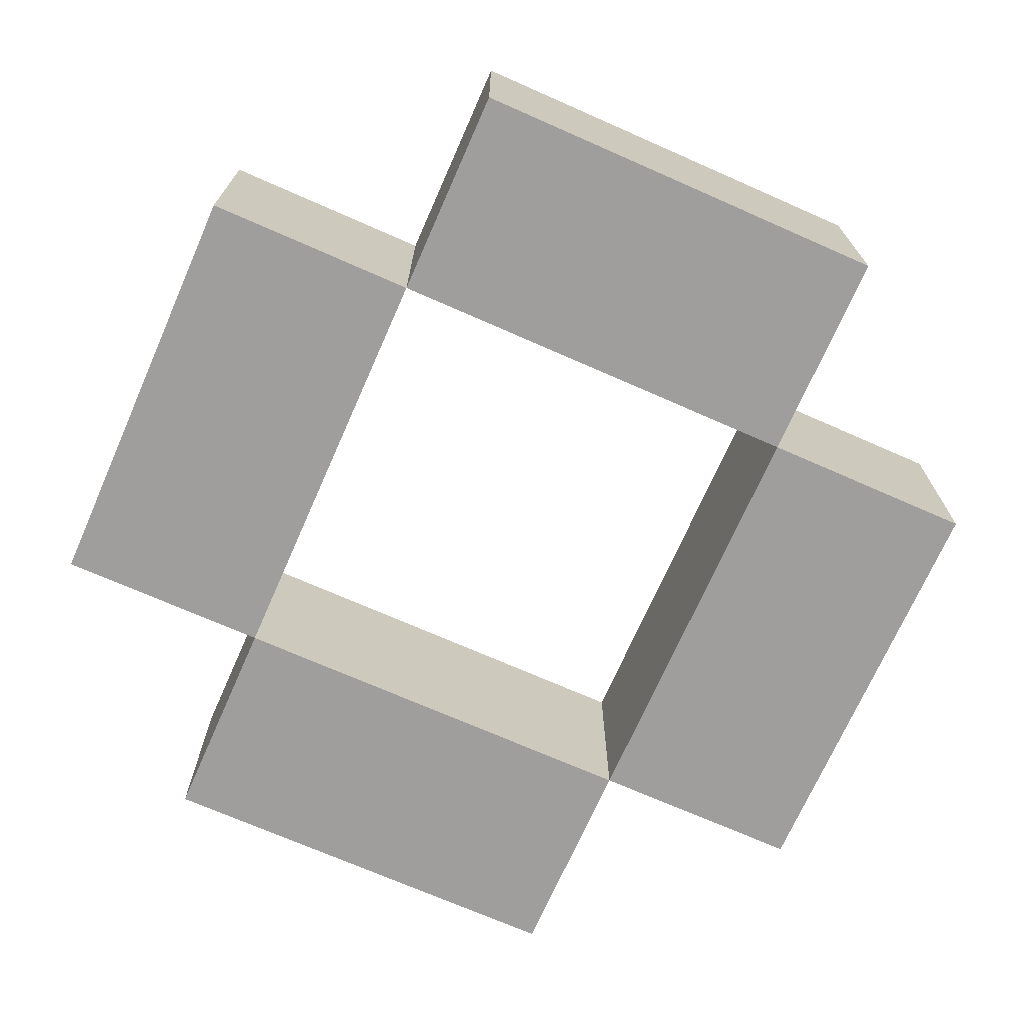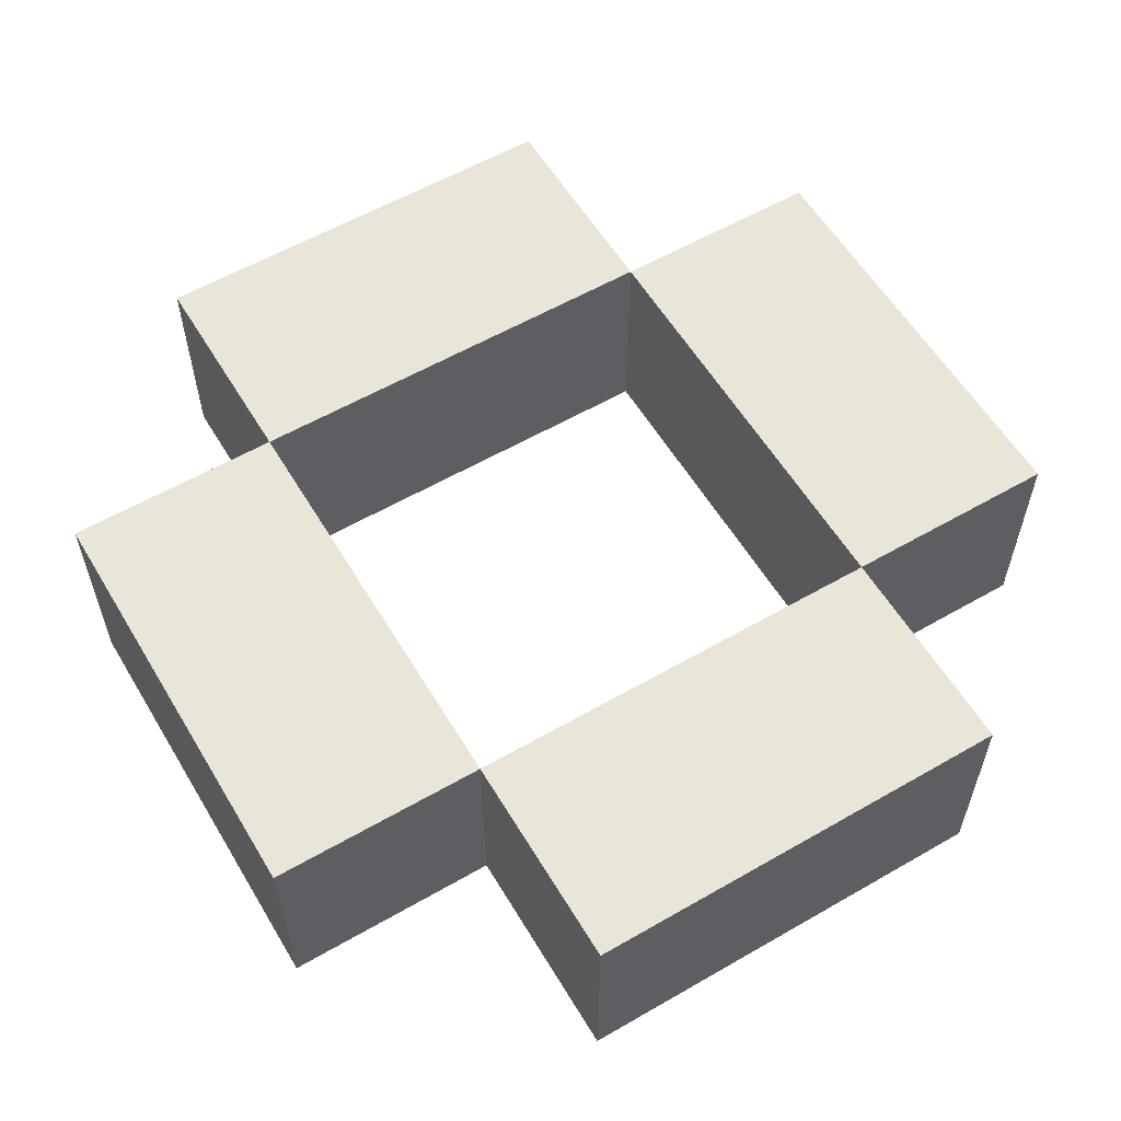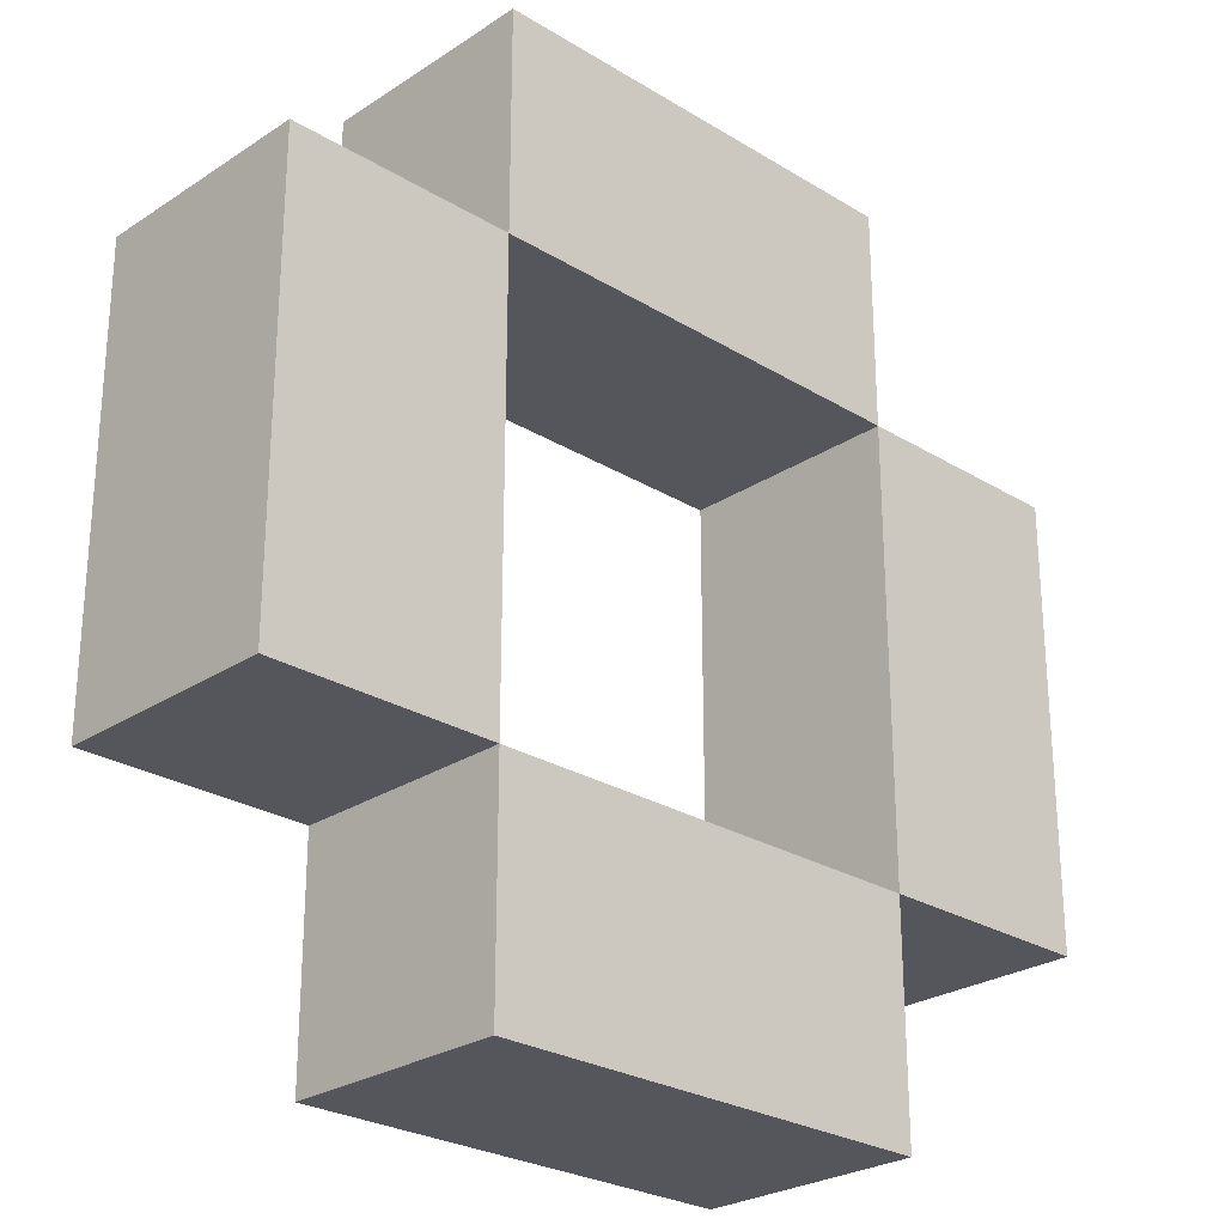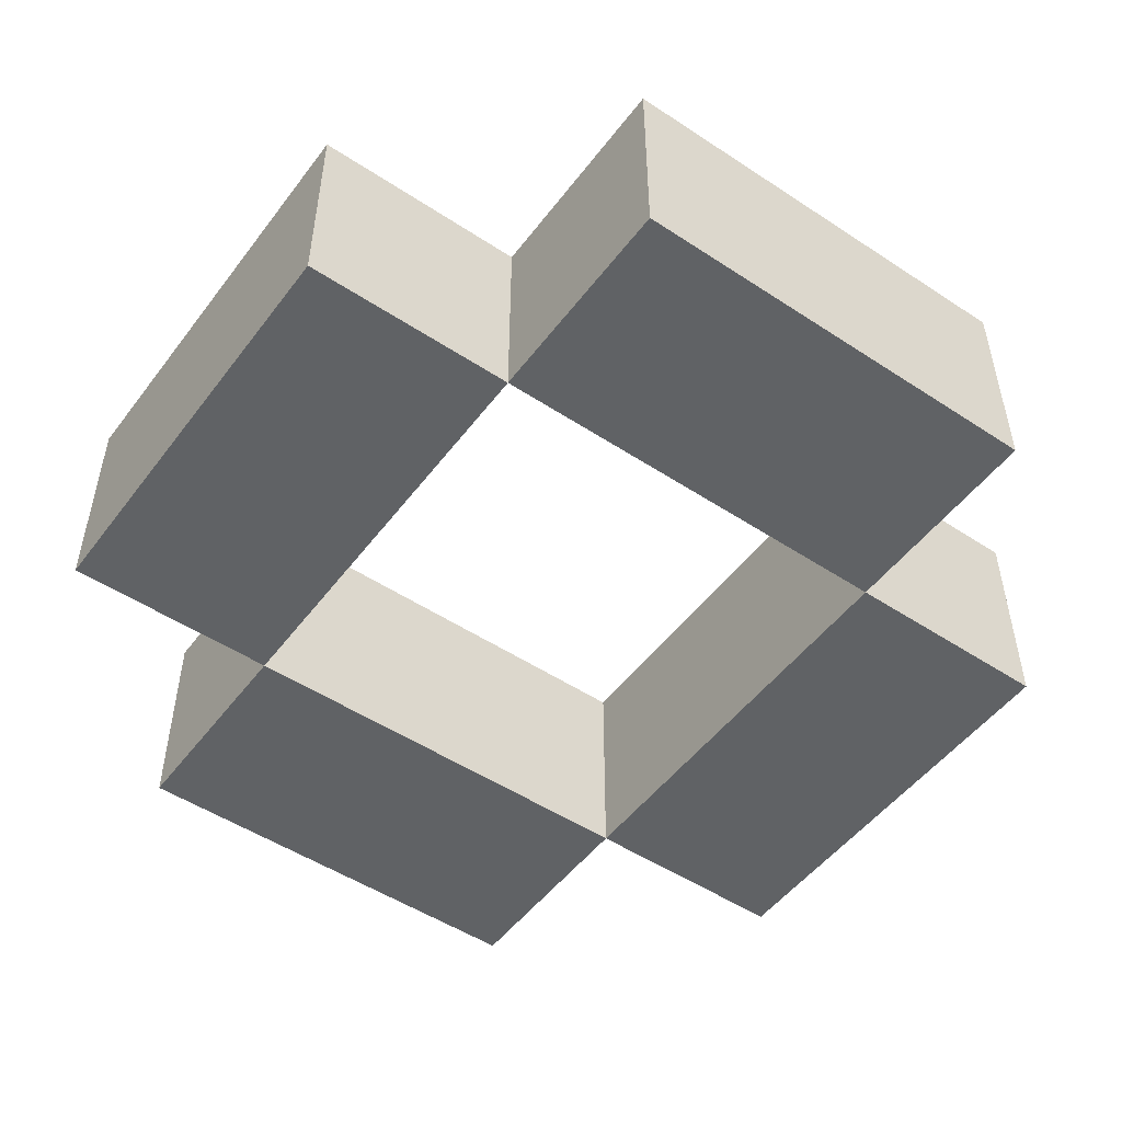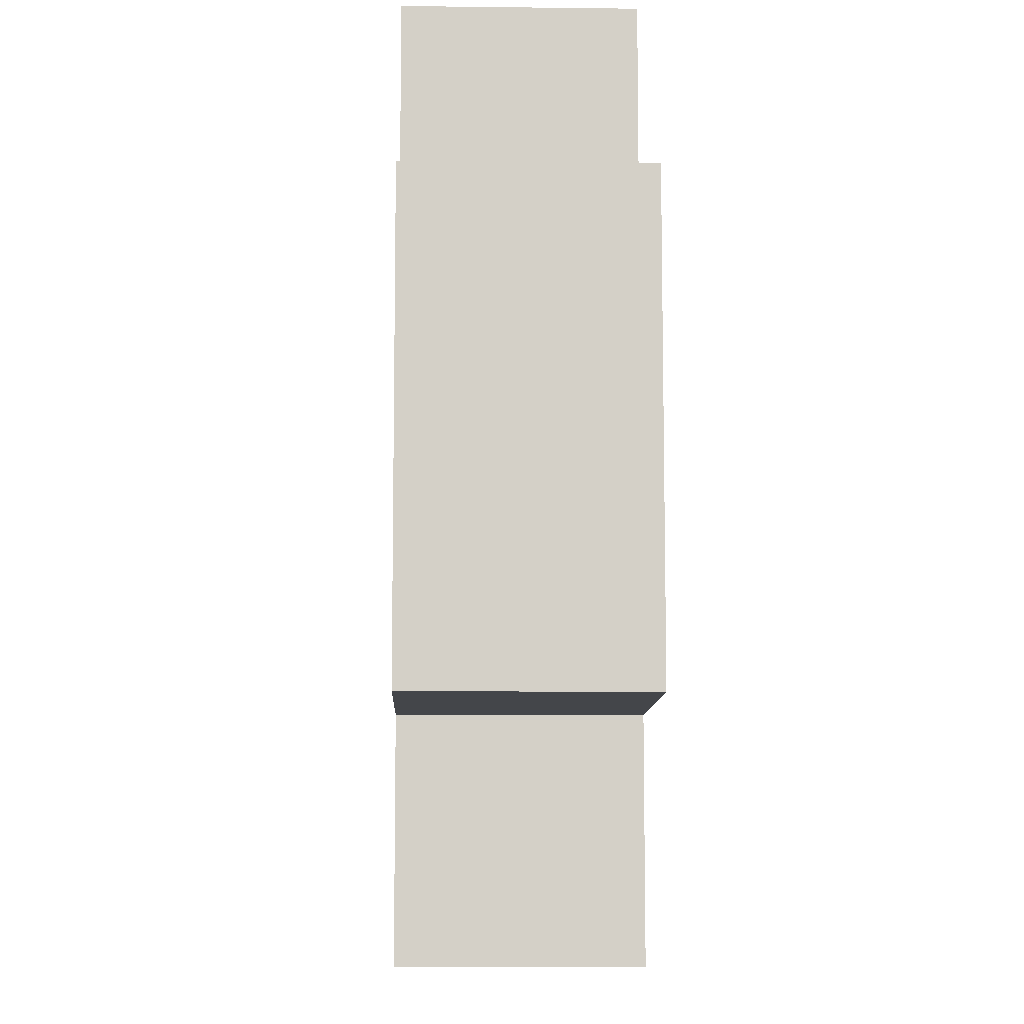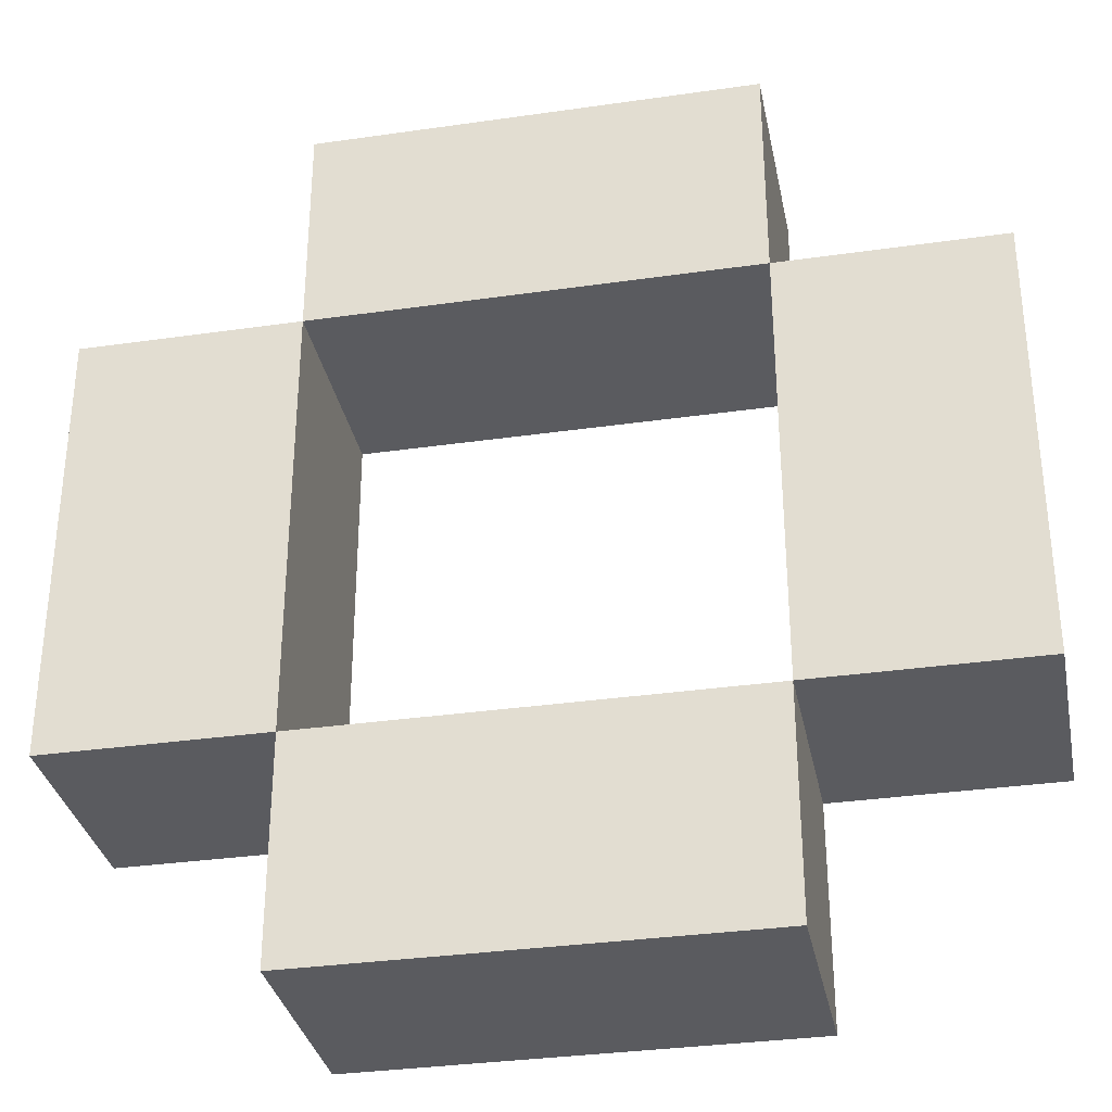
<metadata>
{"format":"obj","ext":"obj","renderer":"f3d","projection":"perspective","resolution":1024,"background":"white","views":[{"elev":-71.1,"azim":66.2,"up":"+Y"},{"elev":58.1,"azim":-30.8,"up":"+Y"},{"elev":-26.2,"azim":136.0,"up":"+Z"},{"elev":-50.5,"azim":-35.8,"up":"+Y"},{"elev":-9.6,"azim":-91.8,"up":"+Z"},{"elev":-33.1,"azim":-168.8,"up":"+Z"}]}
</metadata>
<code>
o
v 0.1 2 -0.2
v 0.1 2 -0.4
v 0.1 2.1 -0.2
v 0.1 2.1 -0.4
v 0.2 2 -0.1
v 0.2 2 -0.2
v 0.2 2 -0.4
v 0.2 2 -0.5
v 0.2 2.1 -0.1
v 0.2 2.1 -0.2
v 0.2 2.1 -0.4
v 0.2 2.1 -0.5
v 0.4 2 -0.2
v 0.4 2 -0.4
v 0.4 2.1 -0.2
v 0.4 2.1 -0.4
v 0.2 2 -0.2
v 0.2 2 -0.4
v 0.2 2.1 -0.2
v 0.2 2.1 -0.4
v 0.4 2 -0.1
v 0.4 2 -0.2
v 0.4 2 -0.4
v 0.4 2 -0.5
v 0.4 2.1 -0.1
v 0.4 2.1 -0.2
v 0.4 2.1 -0.4
v 0.4 2.1 -0.5
v 0.5 2 -0.2
v 0.5 2 -0.4
v 0.5 2.1 -0.2
v 0.5 2.1 -0.4
v 0.2 2 -0.1
v 0.2 2.1 -0.1
v 0.4 2 -0.1
v 0.4 2.1 -0.1
v 0.1 2 -0.2
v 0.1 2.1 -0.2
v 0.2 2 -0.2
v 0.2 2.1 -0.2
v 0.4 2 -0.2
v 0.4 2.1 -0.2
v 0.5 2 -0.2
v 0.5 2.1 -0.2
v 0.2 2 -0.4
v 0.2 2.1 -0.4
v 0.4 2 -0.4
v 0.4 2.1 -0.4
v 0.2 2 -0.2
v 0.2 2.1 -0.2
v 0.4 2 -0.2
v 0.4 2.1 -0.2
v 0.1 2 -0.4
v 0.1 2.1 -0.4
v 0.2 2 -0.4
v 0.2 2.1 -0.4
v 0.4 2 -0.4
v 0.4 2.1 -0.4
v 0.5 2 -0.4
v 0.5 2.1 -0.4
v 0.2 2 -0.5
v 0.2 2.1 -0.5
v 0.4 2 -0.5
v 0.4 2.1 -0.5
v 0.2 2 -0.1
v 0.4 2 -0.1
v 0.1 2 -0.2
v 0.2 2 -0.2
v 0.4 2 -0.2
v 0.5 2 -0.2
v 0.1 2 -0.4
v 0.2 2 -0.4
v 0.4 2 -0.4
v 0.5 2 -0.4
v 0.2 2 -0.5
v 0.4 2 -0.5
v 0.2 2.1 -0.1
v 0.4 2.1 -0.1
v 0.1 2.1 -0.2
v 0.2 2.1 -0.2
v 0.4 2.1 -0.2
v 0.5 2.1 -0.2
v 0.1 2.1 -0.4
v 0.2 2.1 -0.4
v 0.4 2.1 -0.4
v 0.5 2.1 -0.4
v 0.2 2.1 -0.5
v 0.4 2.1 -0.5
f 3 2 1
f 4 2 3
f 9 6 5
f 10 6 9
f 11 8 7
f 12 8 11
f 15 14 13
f 16 14 15
f 17 18 19
f 19 18 20
f 21 22 25
f 25 22 26
f 23 24 27
f 27 24 28
f 29 30 31
f 31 30 32
f 35 34 33
f 36 34 35
f 39 38 37
f 40 38 39
f 43 42 41
f 44 42 43
f 47 46 45
f 48 46 47
f 49 50 51
f 51 50 52
f 53 54 55
f 55 54 56
f 57 58 59
f 59 58 60
f 61 62 63
f 63 62 64
f 68 66 65
f 69 66 68
f 71 68 67
f 72 68 71
f 73 70 69
f 74 70 73
f 75 73 72
f 76 73 75
f 77 78 80
f 80 78 81
f 79 80 83
f 83 80 84
f 81 82 85
f 85 82 86
f 84 85 87
f 87 85 88

</code>
